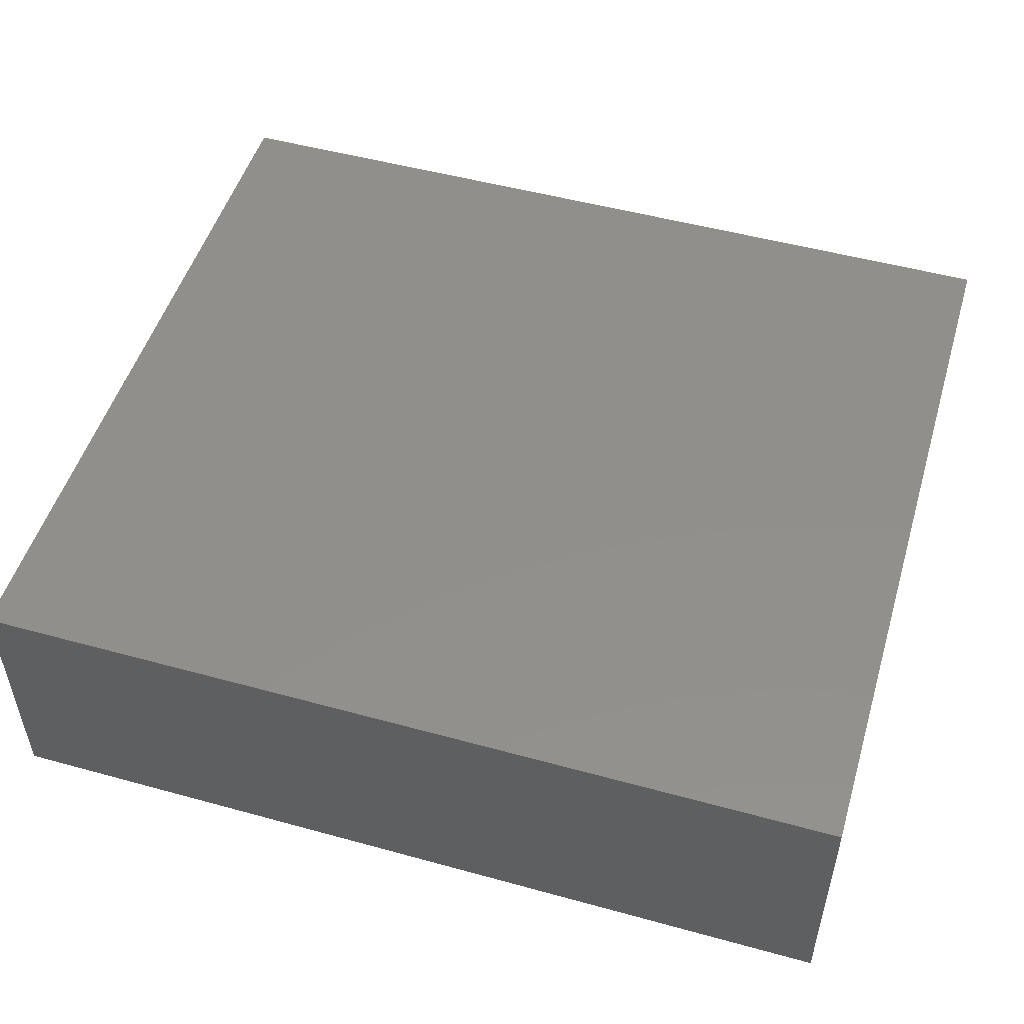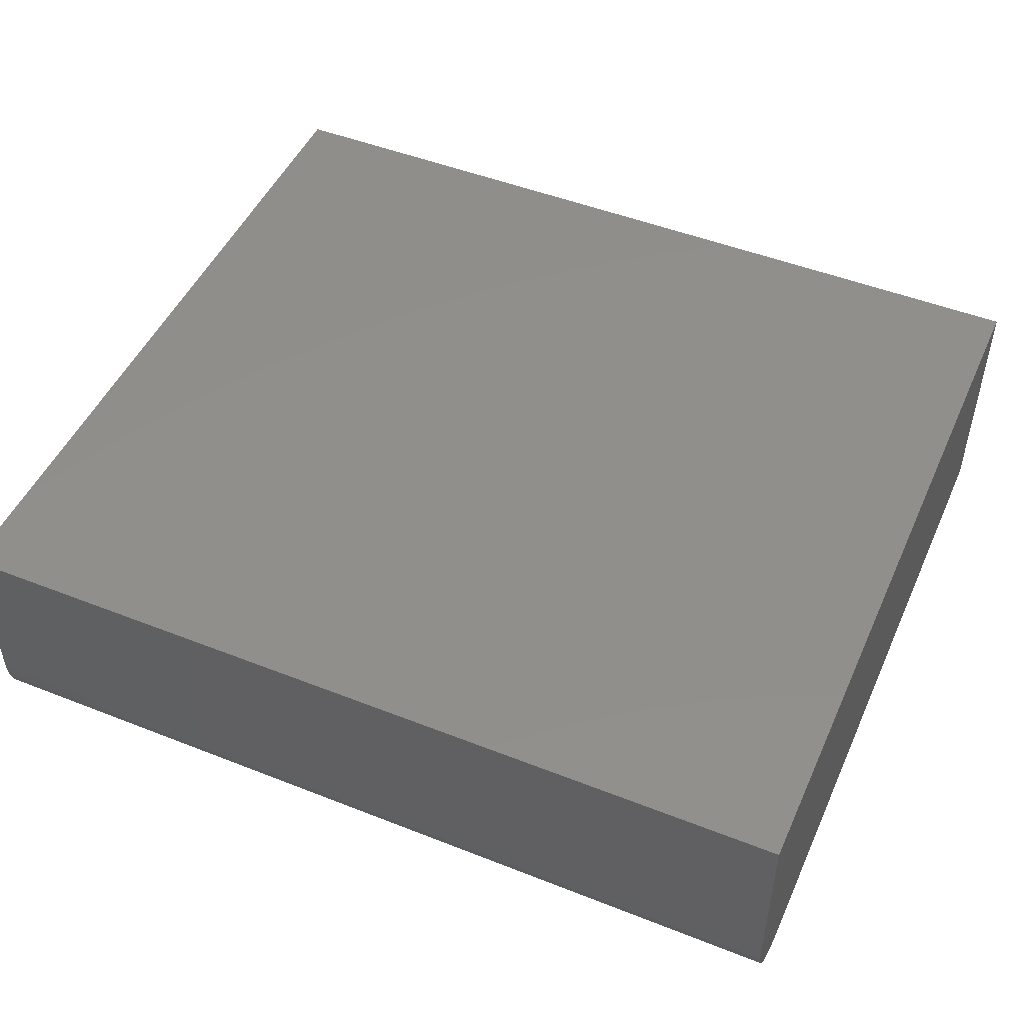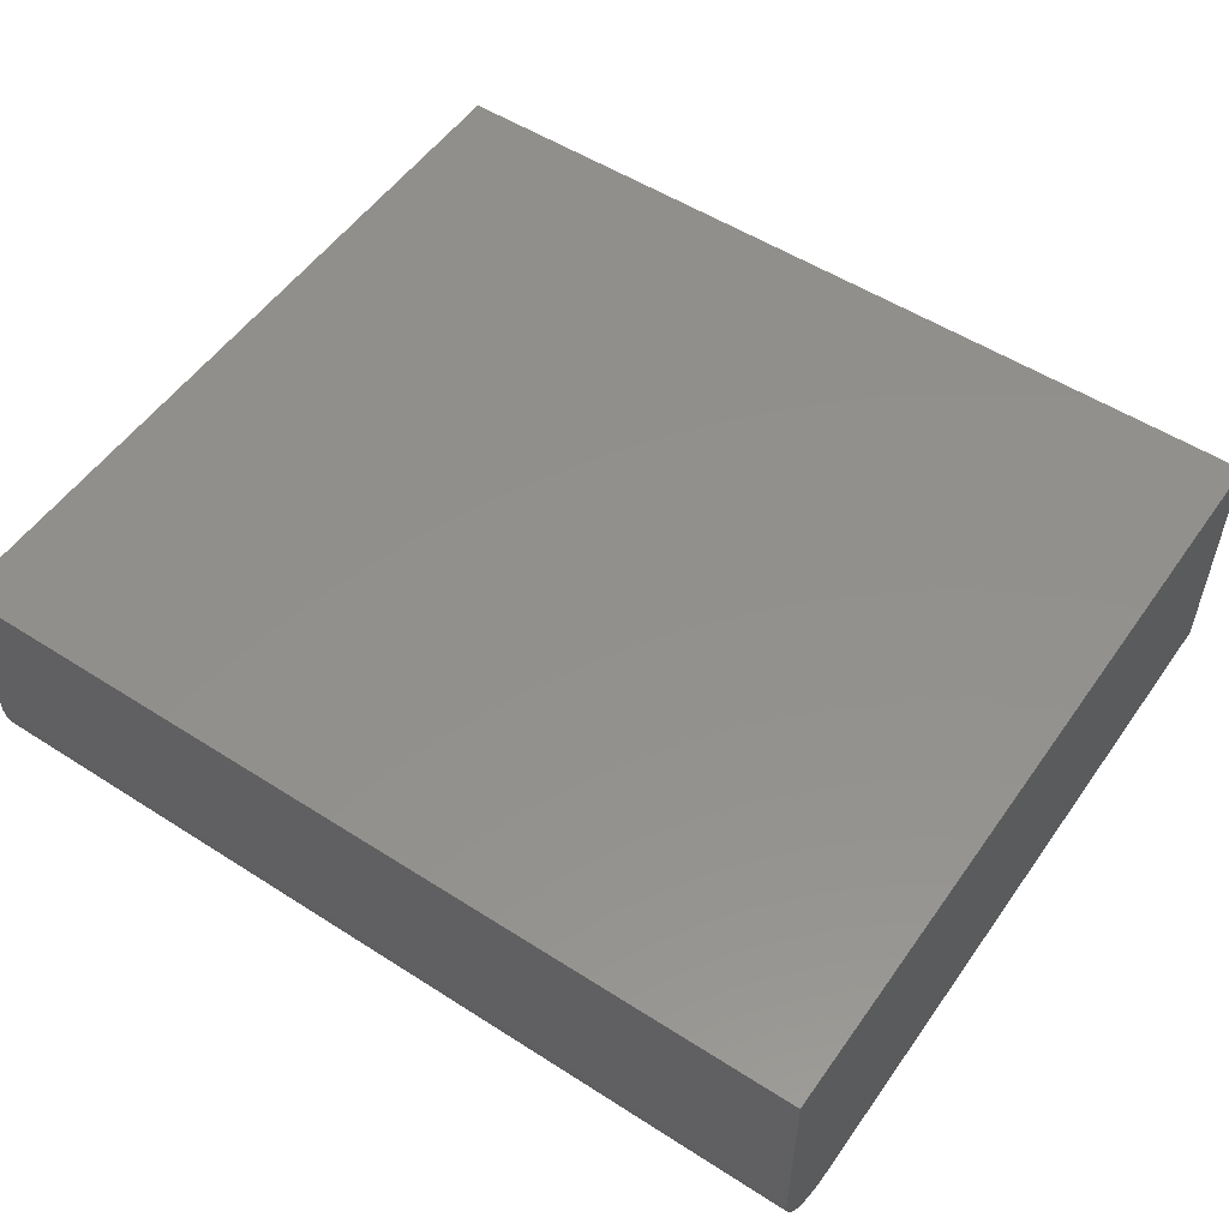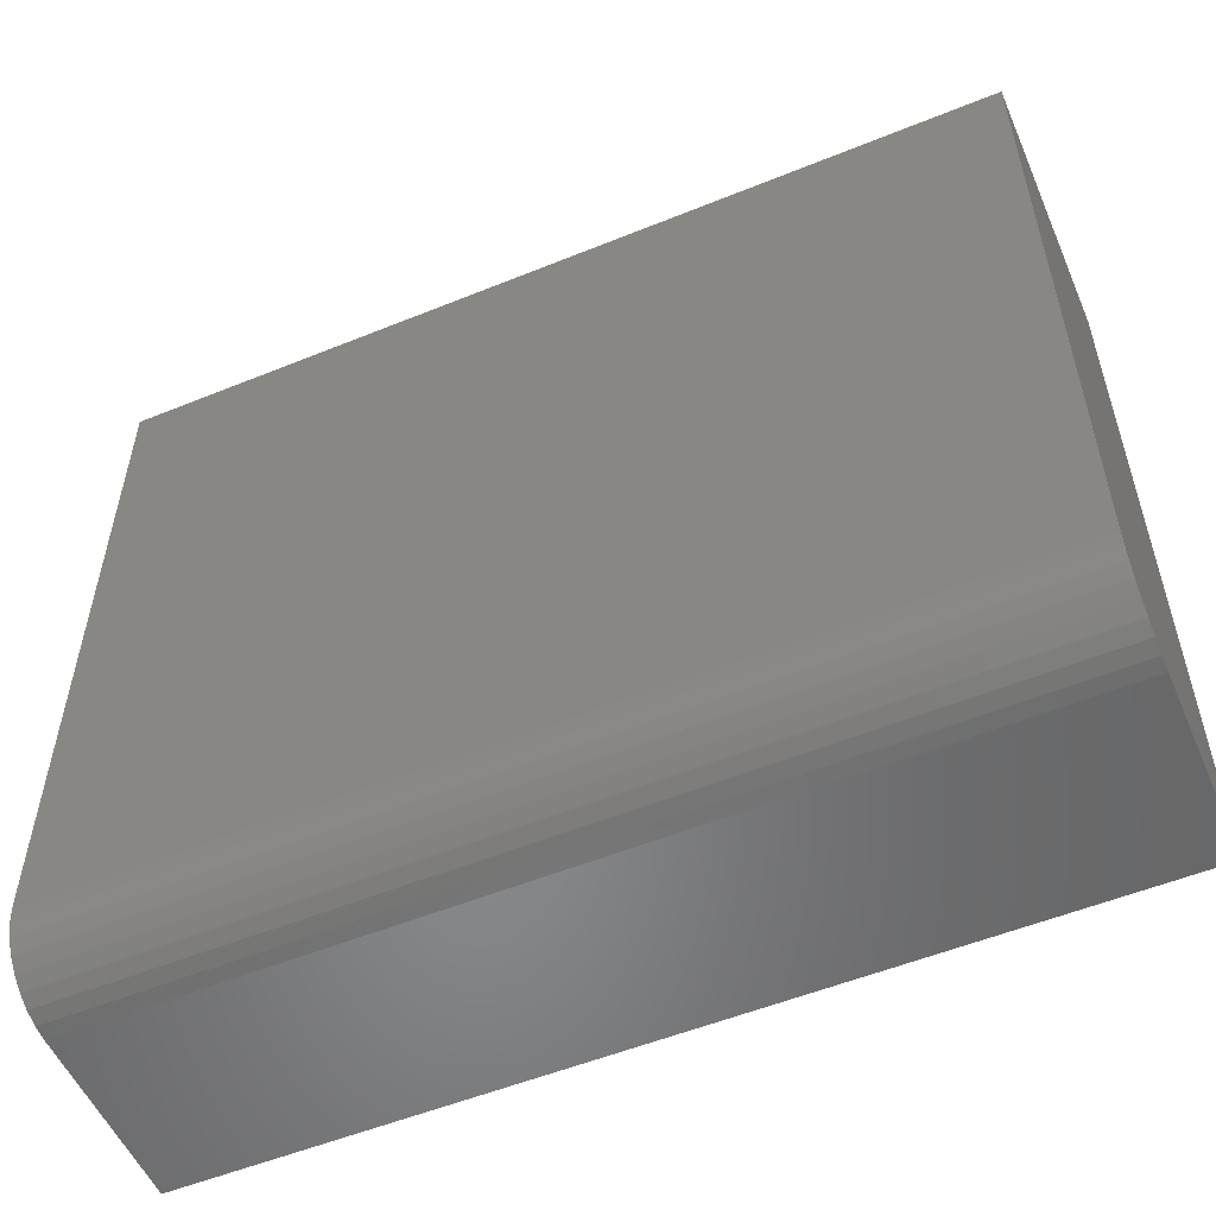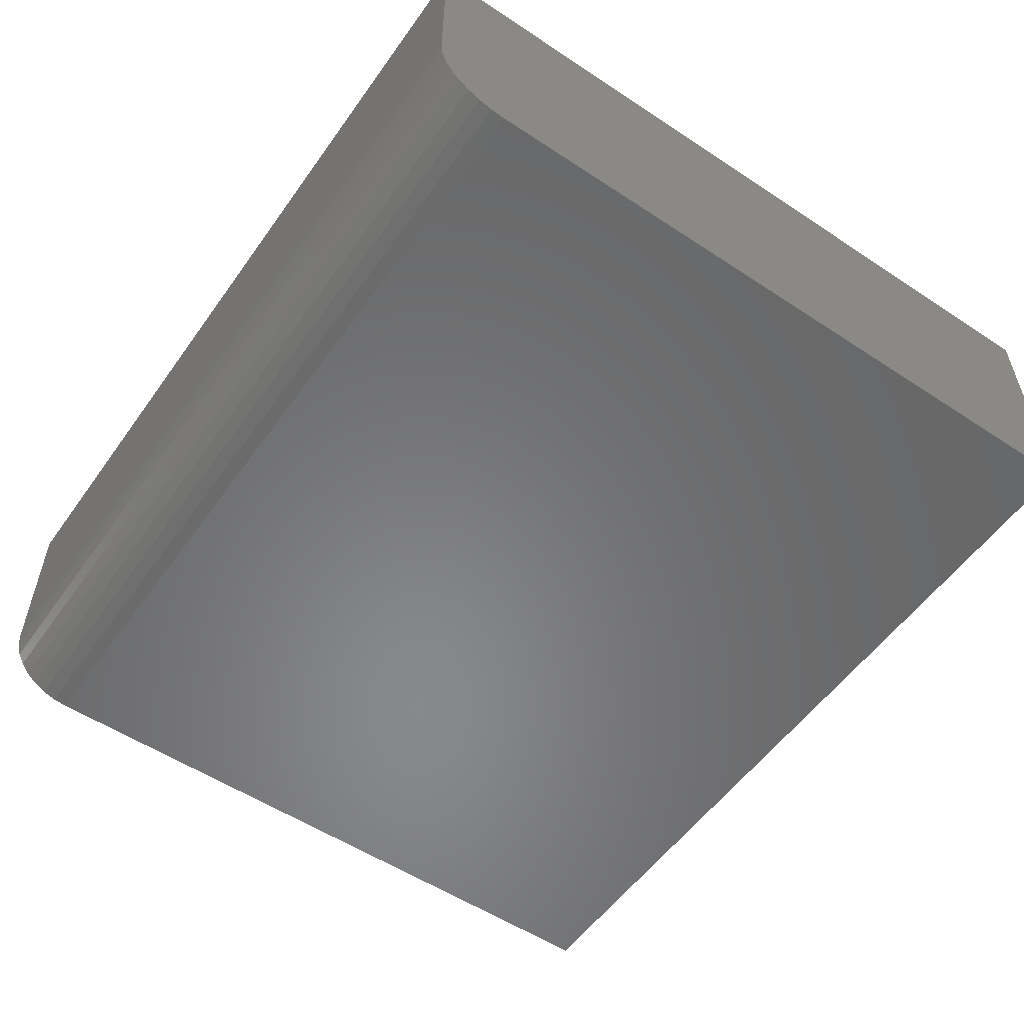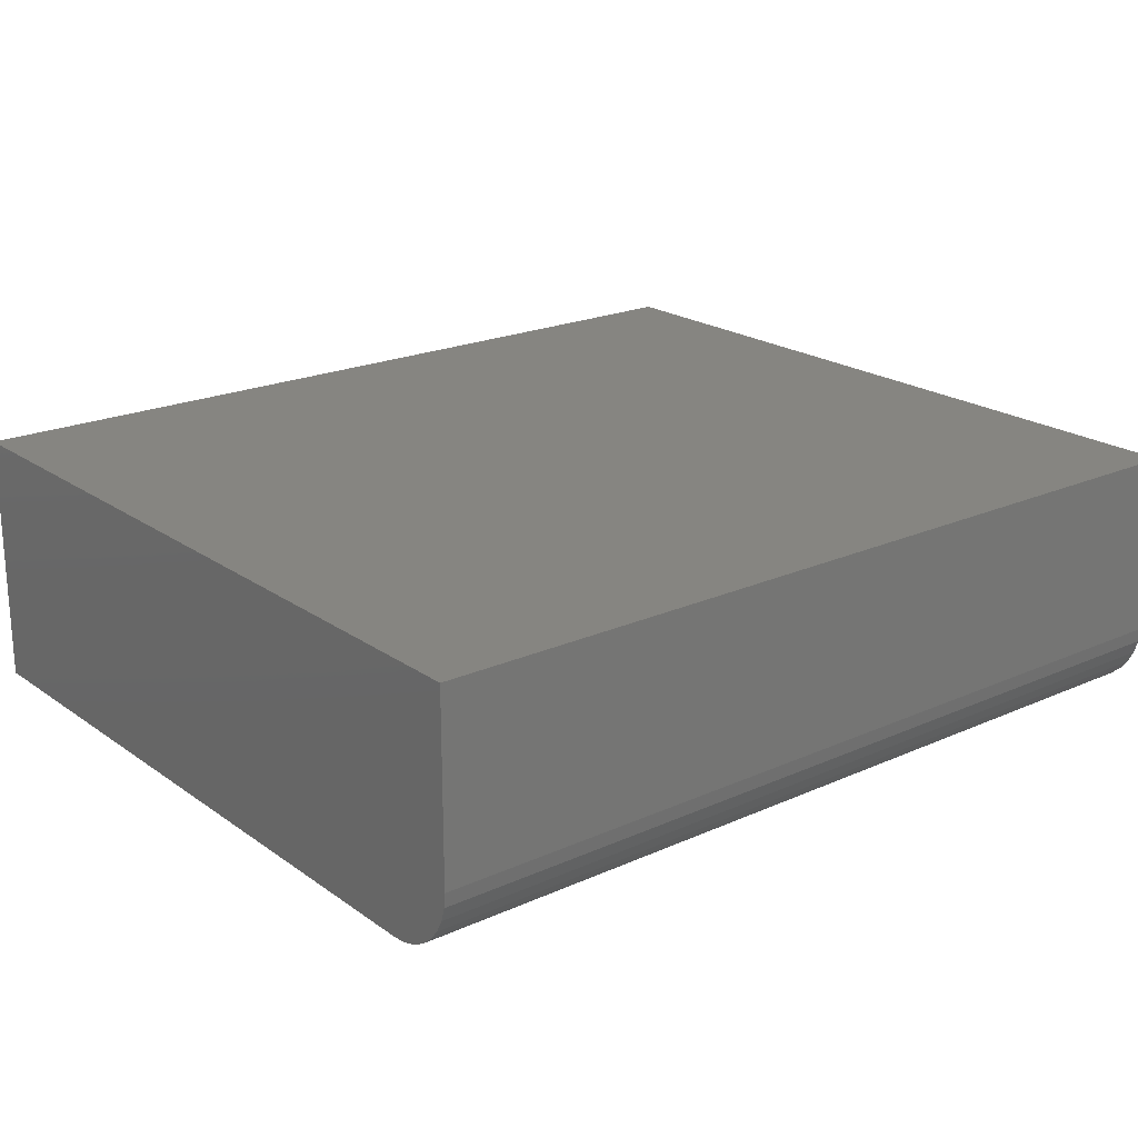
<metadata>
{"format":"stl","ext":"stl","renderer":"f3d","projection":"perspective","resolution":1024,"background":"white","views":[{"elev":50.8,"azim":16.7,"up":"+Y"},{"elev":48.8,"azim":-156.3,"up":"+Y"},{"elev":53.5,"azim":-145.6,"up":"+Y"},{"elev":-54.4,"azim":23.3,"up":"+Z"},{"elev":-54.9,"azim":-124.9,"up":"+Y"},{"elev":21.0,"azim":141.2,"up":"+Y"}]}
</metadata>
<code>
# stl→obj: 24 verts, 44 faces
v -0.75 -0.2188 -0.5391
v 0.75 -0.2188 -0.5391
v -0.75 -0.2188 0.6623
v 0.75 -0.2188 0.6623
v -0.75 0.2188 -0.6641
v -0.75 -0.09375 -0.6641
v -0.75 -0.1181 -0.6617
v -0.75 -0.1416 -0.6545
v -0.75 -0.1632 -0.643
v -0.75 -0.1821 -0.6275
v -0.75 -0.1977 -0.6085
v -0.75 -0.2092 -0.5869
v -0.75 -0.2163 -0.5634
v -0.75 0.2188 0.6623
v 0.75 -0.2163 -0.5634
v 0.75 -0.2092 -0.5869
v 0.75 -0.1977 -0.6085
v 0.75 -0.1821 -0.6275
v 0.75 -0.1632 -0.643
v 0.75 -0.1416 -0.6545
v 0.75 -0.1181 -0.6617
v 0.75 -0.09375 -0.6641
v 0.75 0.2188 -0.6641
v 0.75 0.2188 0.6623
f 1 2 3
f 3 2 4
f 5 6 7
f 5 7 8
f 5 8 9
f 5 9 10
f 5 10 11
f 5 11 12
f 5 12 13
f 5 13 1
f 5 1 3
f 5 3 14
f 2 15 16
f 2 16 17
f 2 17 18
f 2 18 19
f 2 19 20
f 2 20 21
f 2 21 22
f 2 22 23
f 2 23 24
f 2 24 4
f 6 5 22
f 22 5 23
f 6 22 7
f 7 22 21
f 7 21 8
f 8 21 20
f 8 20 9
f 9 20 19
f 9 19 10
f 10 19 18
f 10 18 11
f 11 18 17
f 11 17 12
f 12 17 16
f 12 16 13
f 13 16 15
f 13 15 1
f 1 15 2
f 5 14 23
f 23 14 24
f 4 24 3
f 3 24 14

</code>
